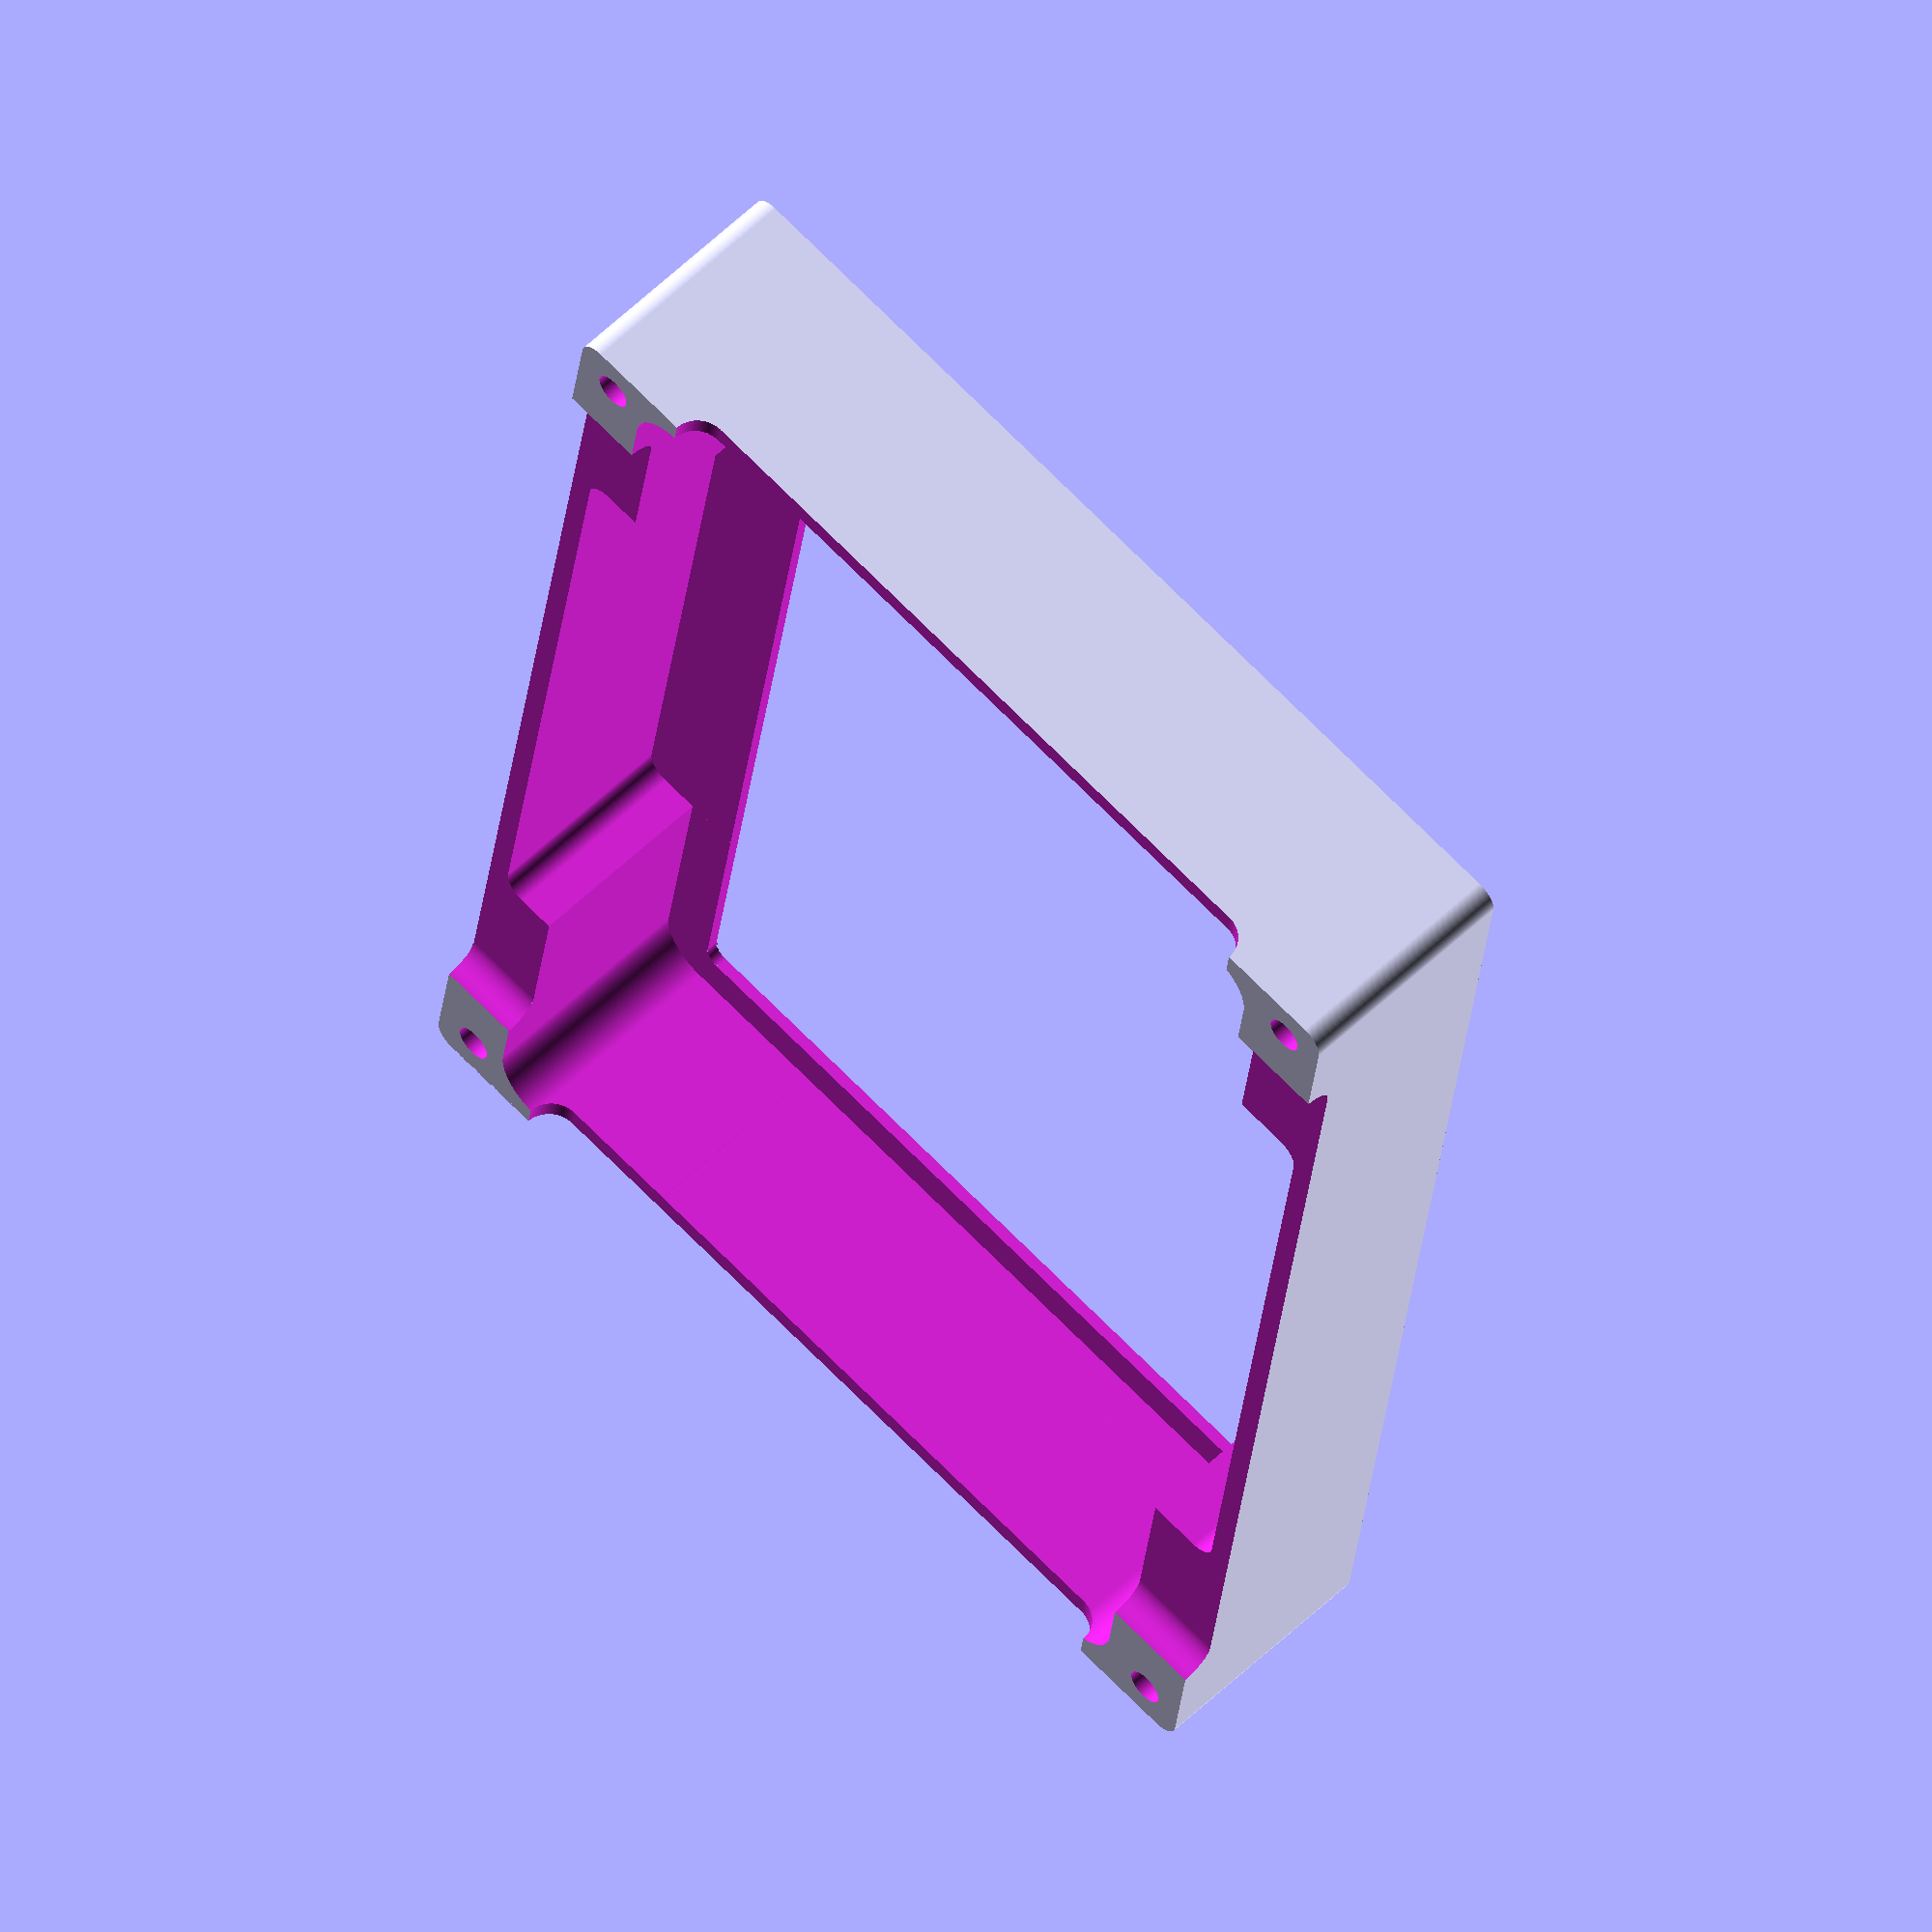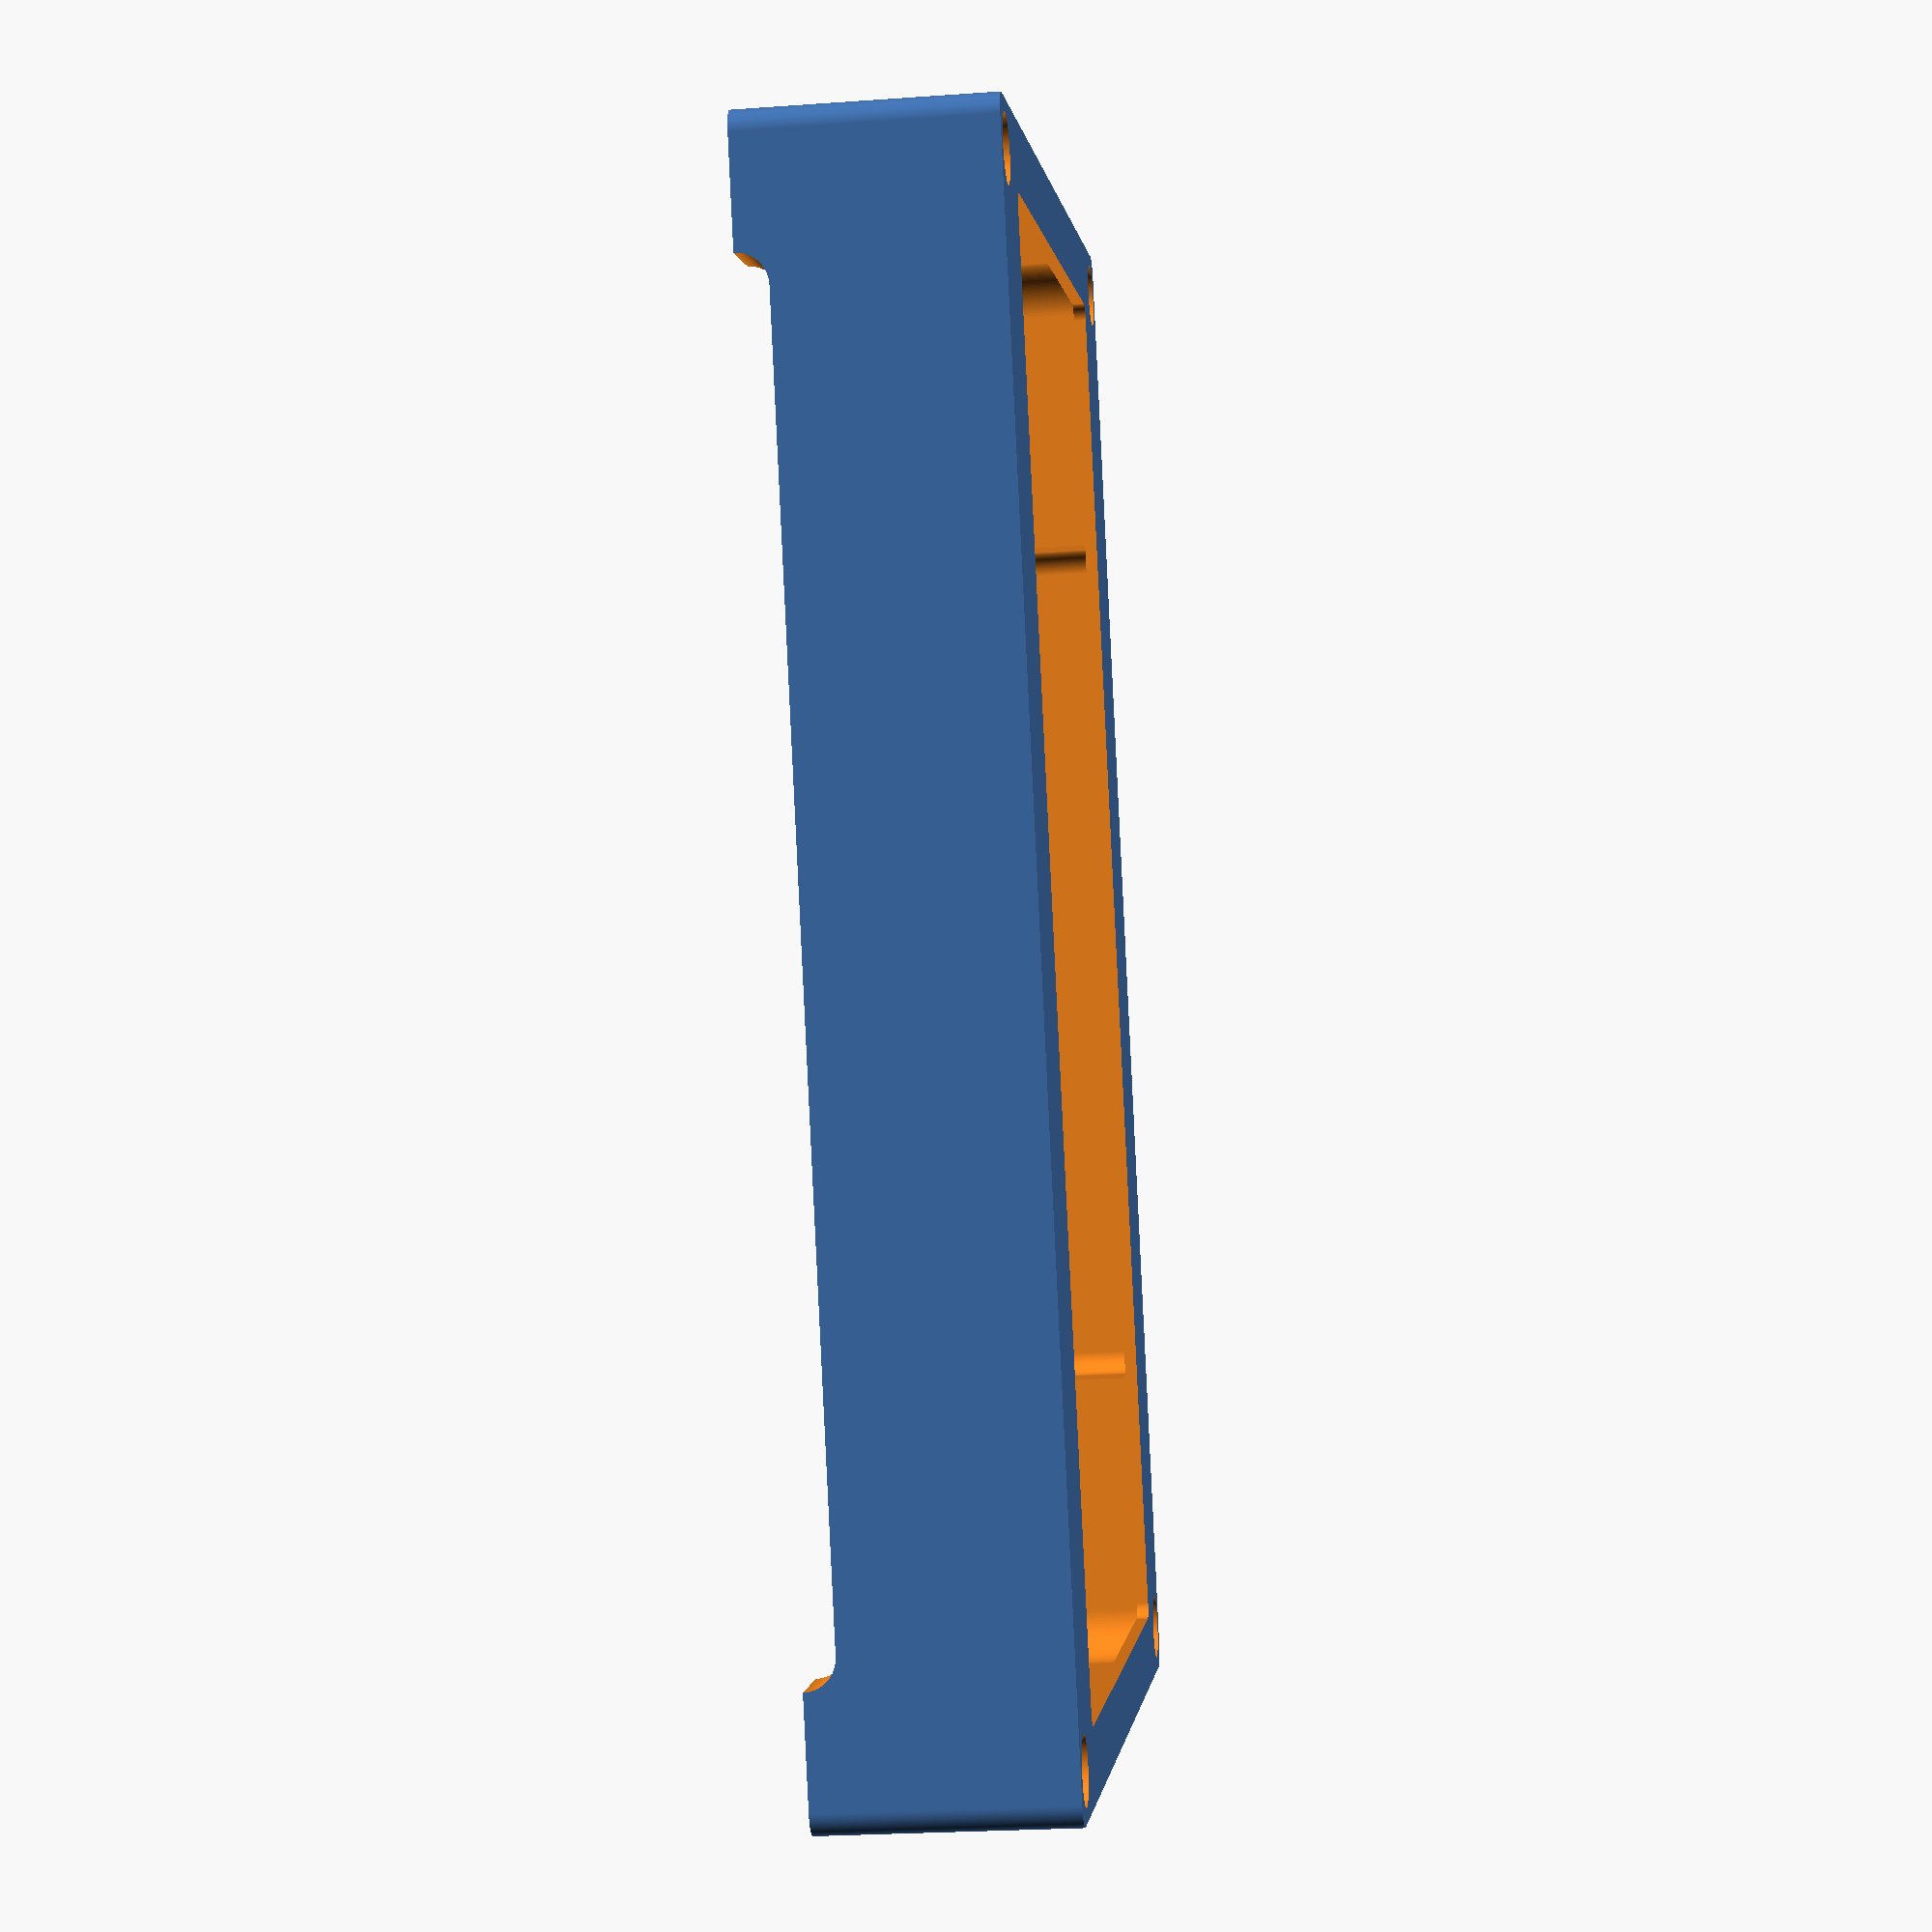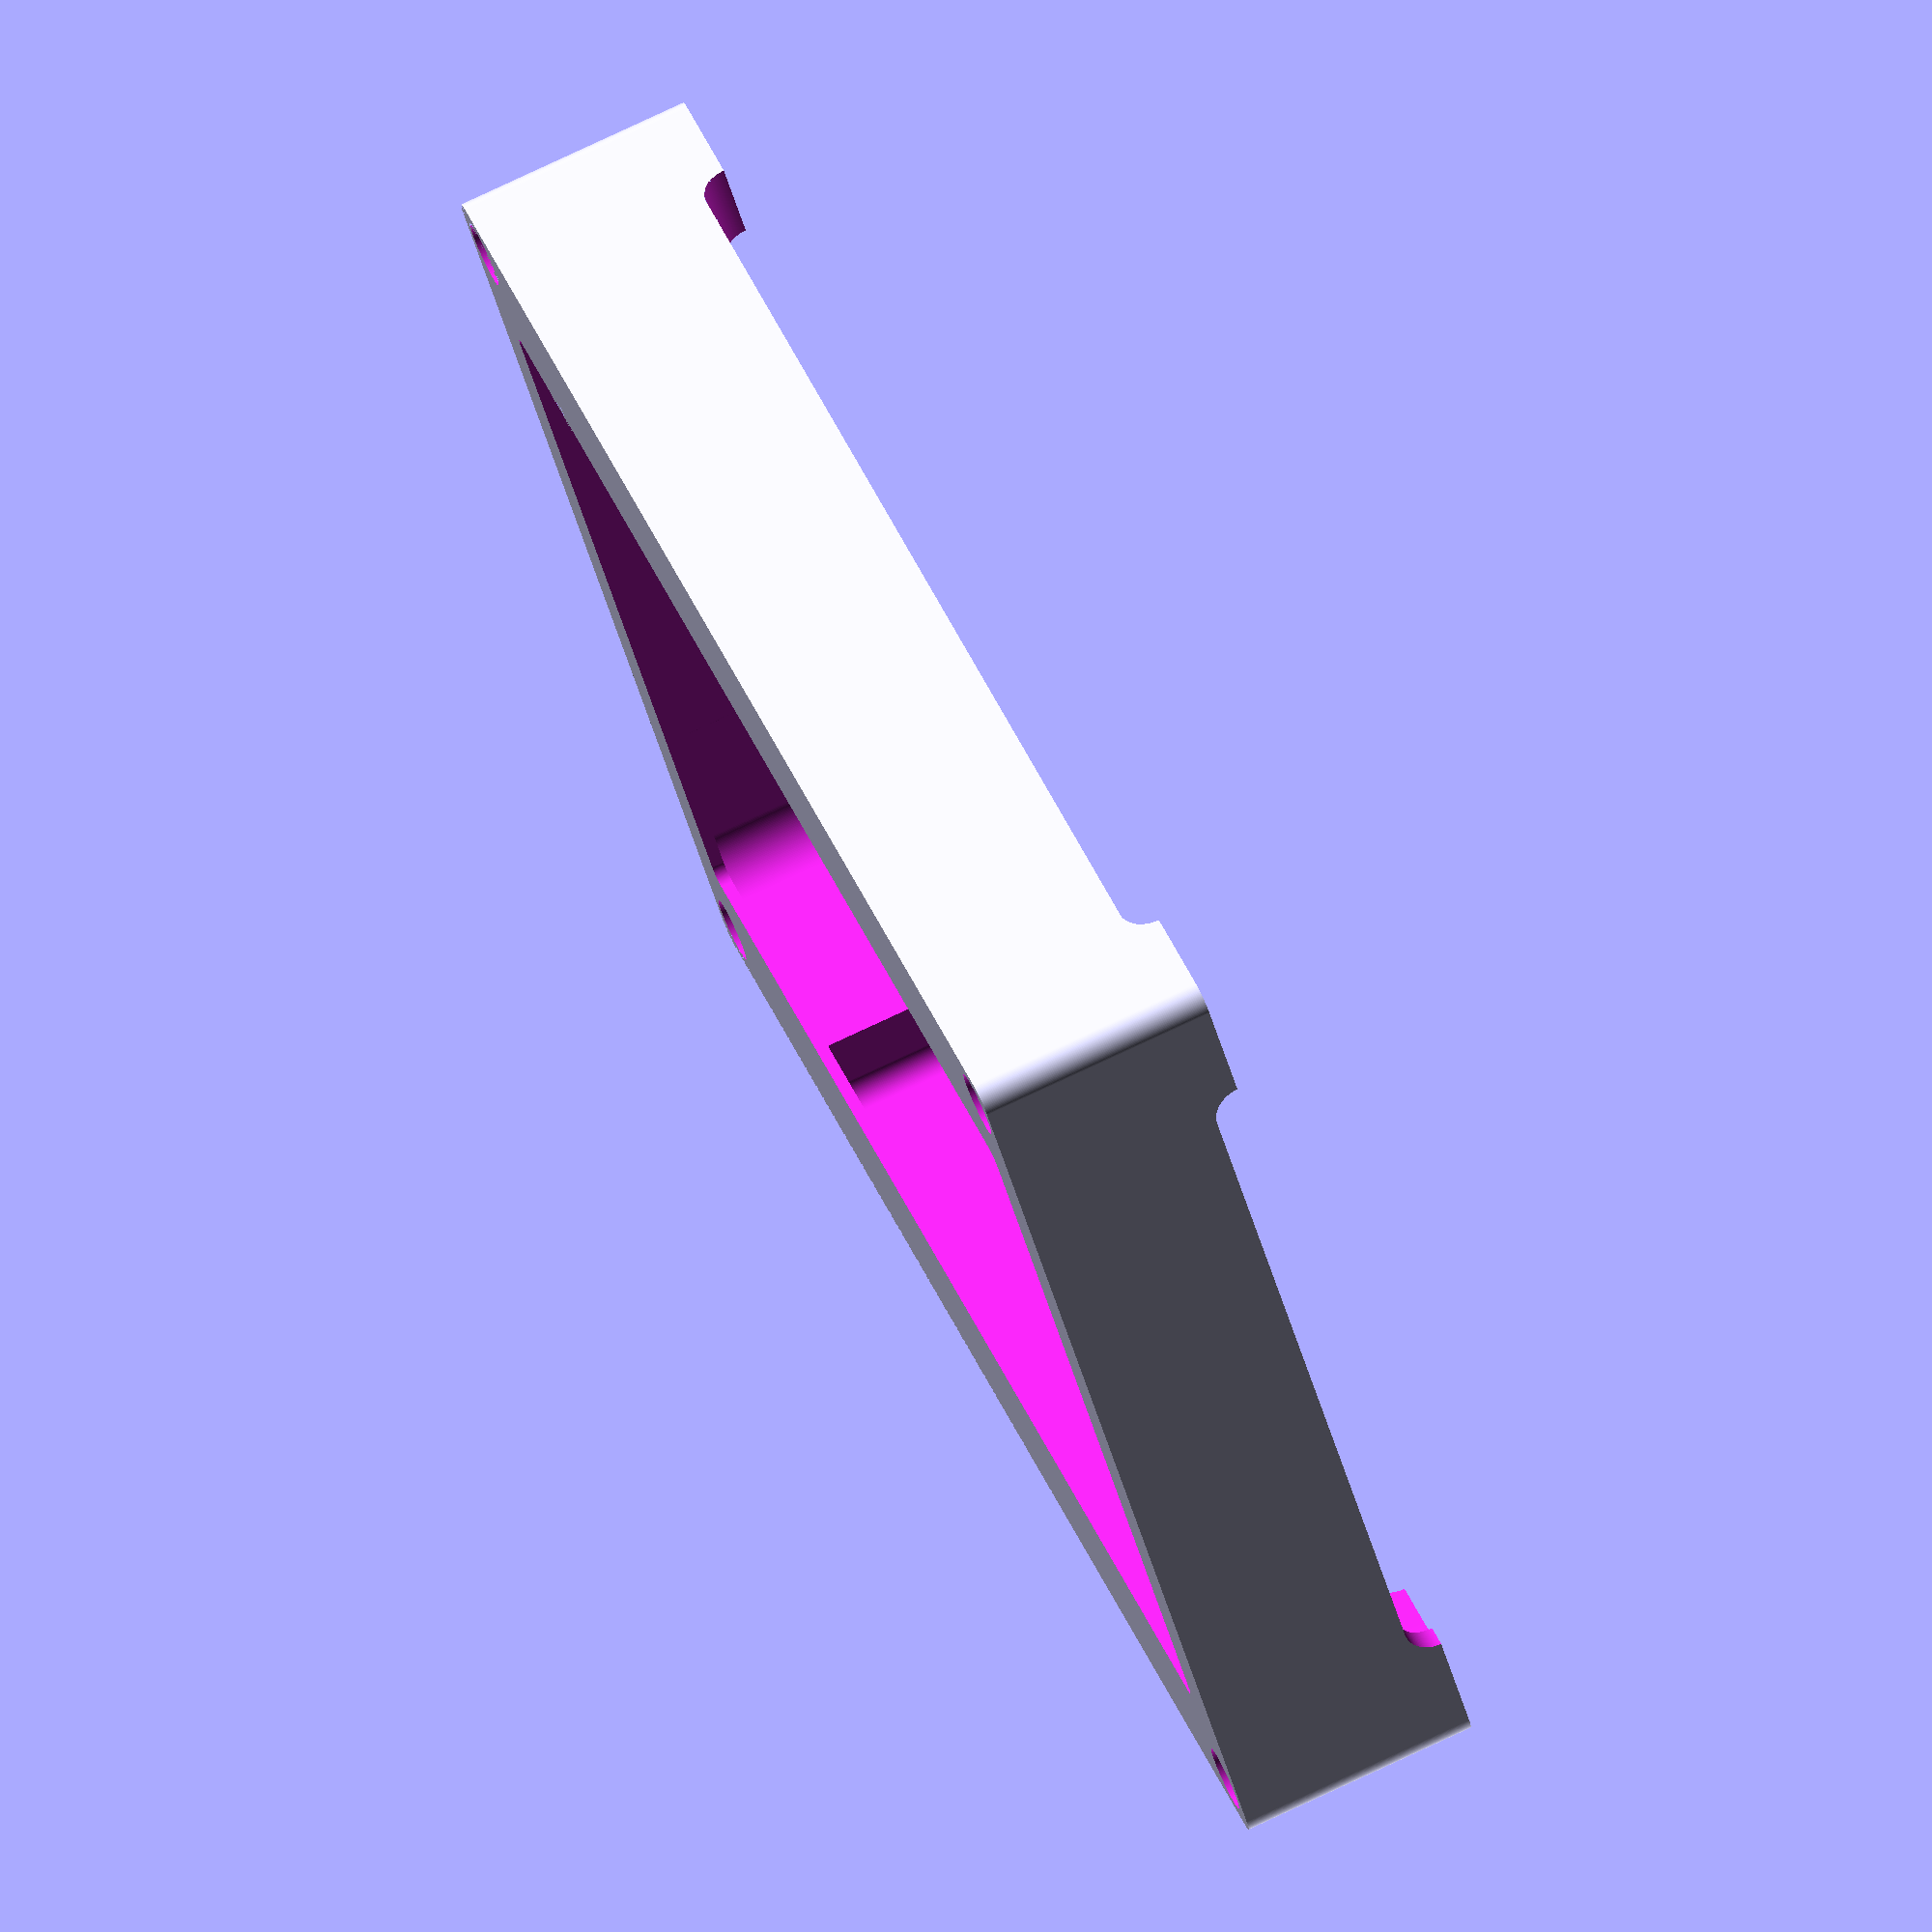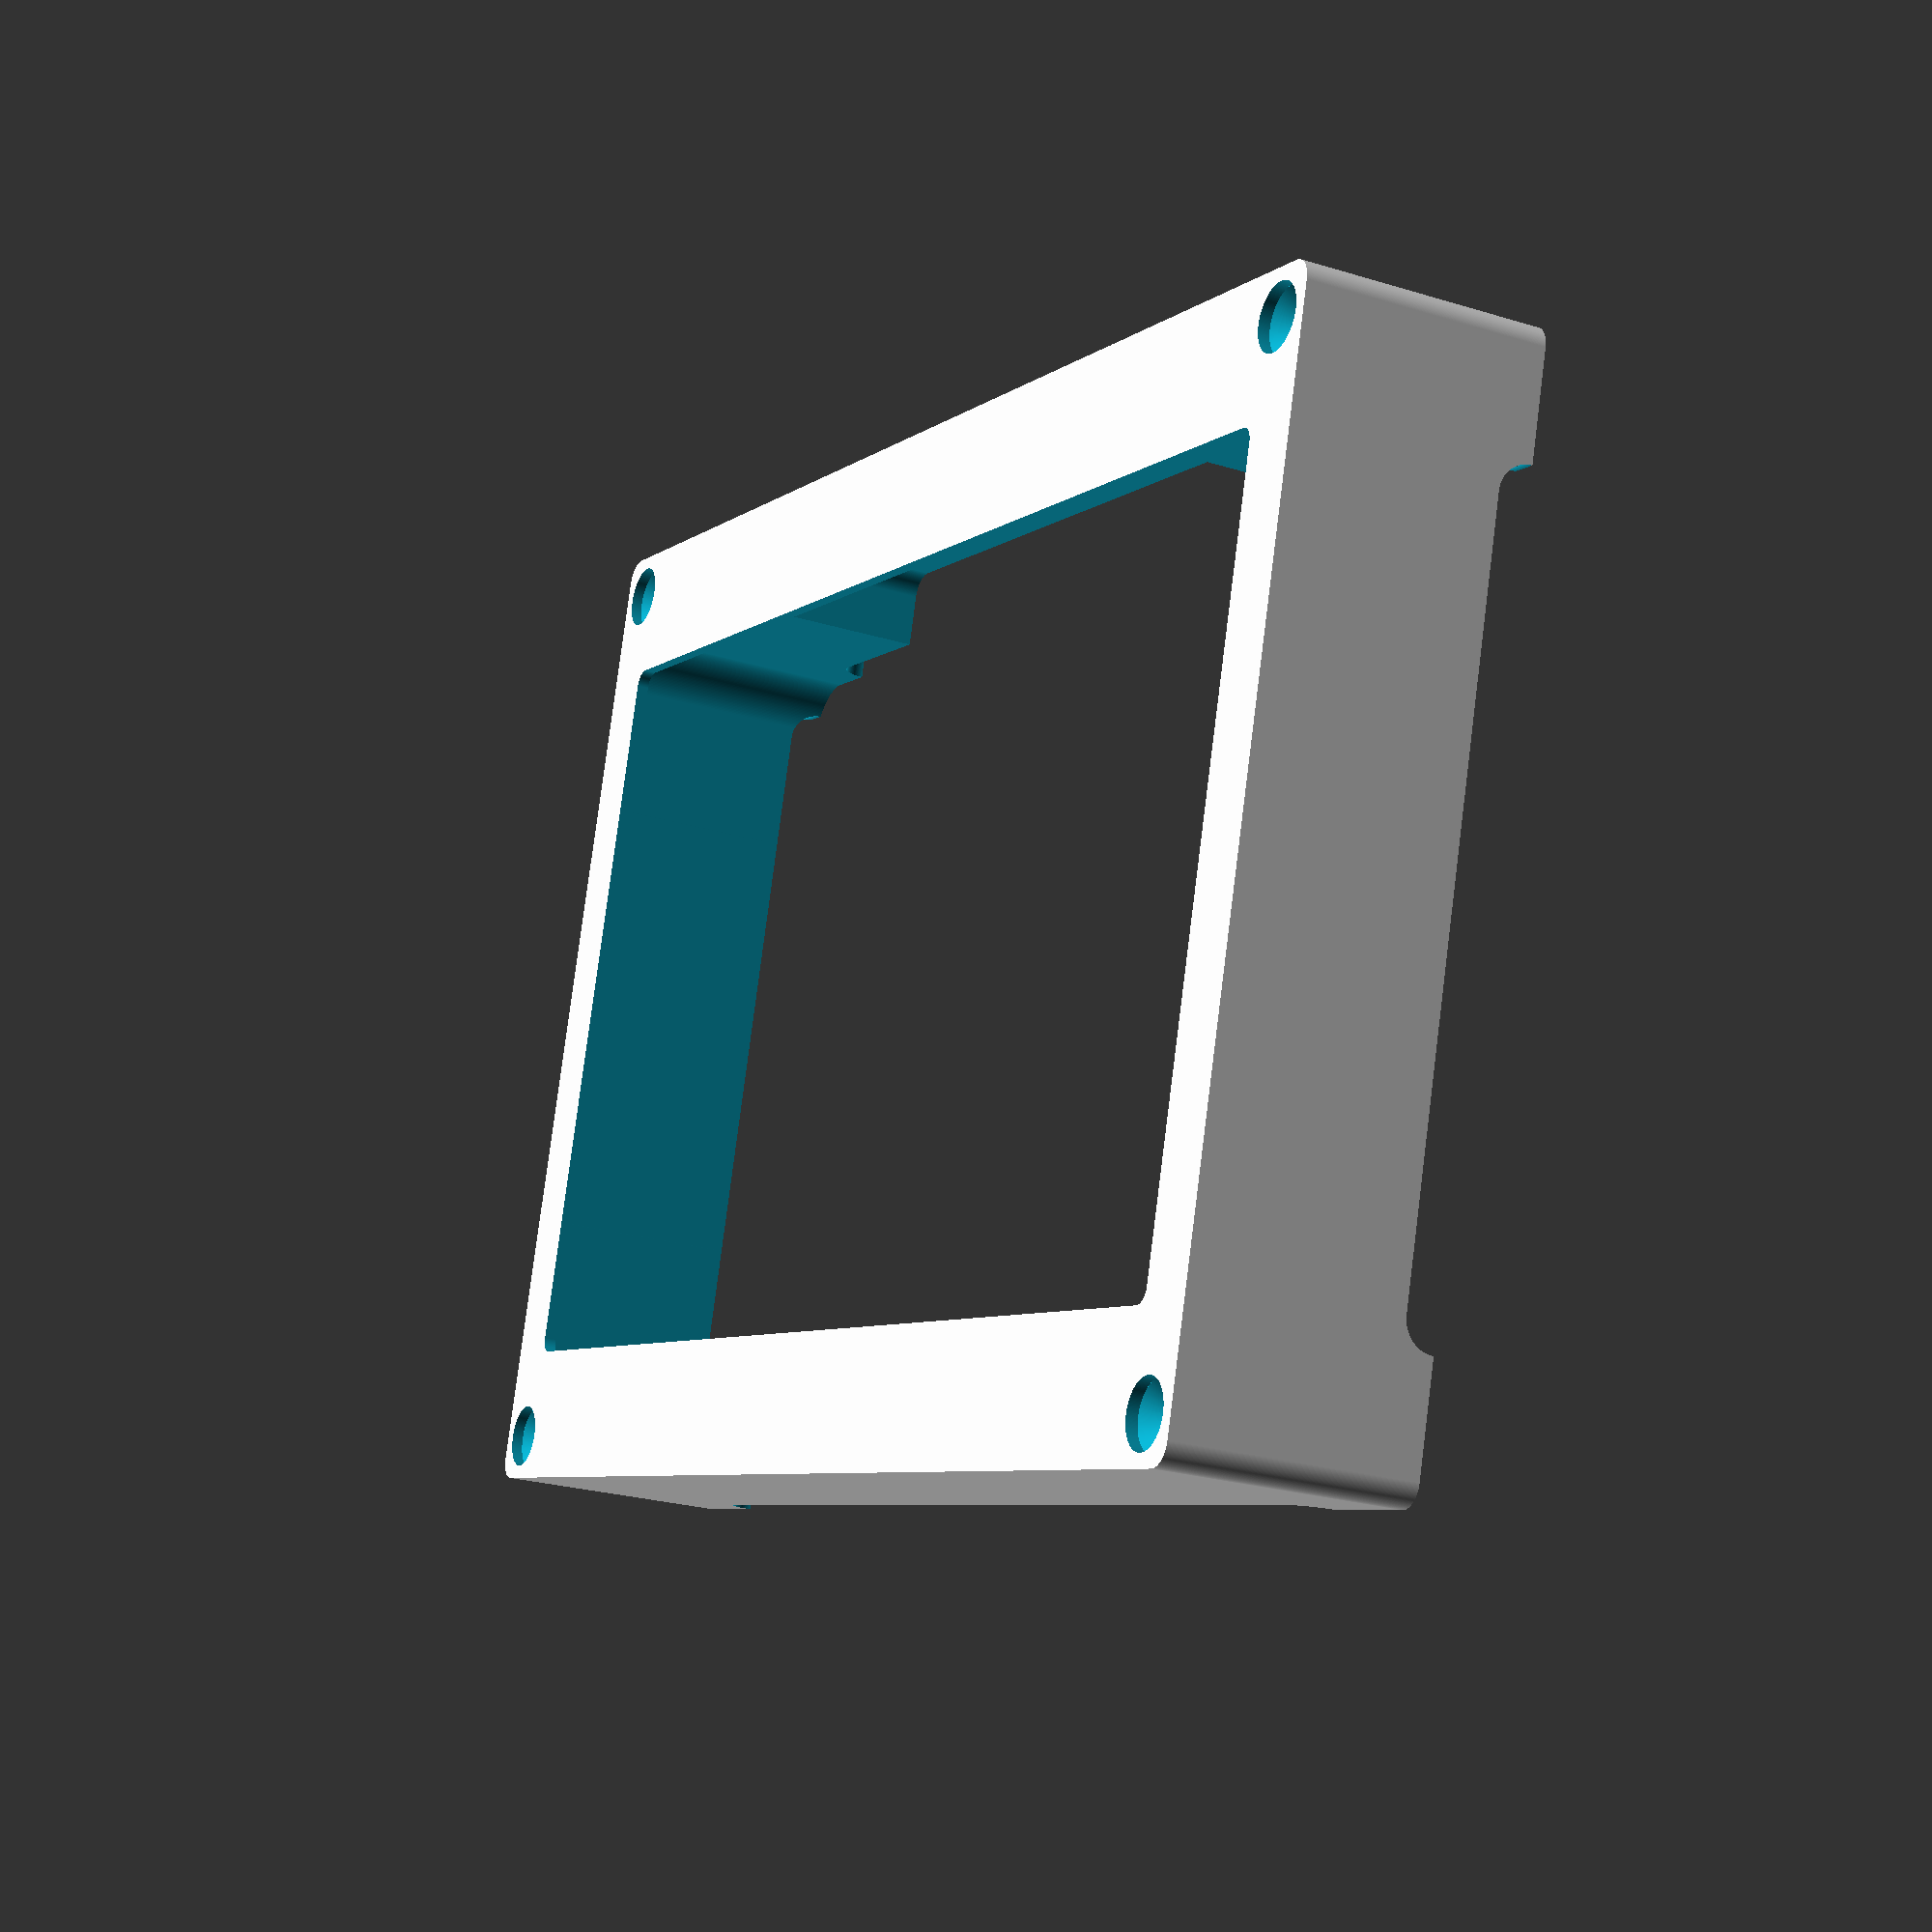
<openscad>
// https://github.com/OskarLinde/scad-utils/blob/master/morphology.scad
// empty in in /Users/<user>/Documents/OpenSCAD/libraries
// NOTE: Something I realised is symmetry is more important than spatial
// efficacy.
$fn = 200;

module rounded_cube(x,y,z,r) {
    linear_extrude(height=z) translate([r,r,0]) offset(r=r) square([x-2*r,y-2*r]);
}

// basic portrait bezel
// set tolerance to leave an appropriate gap for your manufacturing method
// https://www.3dprint-uk.co.uk/machine-accuracy/
// Tolerance is only given for the critical part, the tablet inlay
module bezel(
    // size of tablet/display (bounding box)
    x,y,z,
    // plastic covering screen: top, right, yframe, left (like CSS)
    // use to cover corner radius of tablet/display
    // use to cover non-display areas of tablet/display
    overhang=[3,3,3,3],
    // thickness of plastic covering screen
    rim_depth=2,
    // how far to move the rim down, use only to mount a flush screen from the front
    rim_inset=0,
    // frame intersecting y-axis
    yframe=10,
    // frame intersecting x-axis
    xframe=5,
    // move position of tablet/display along x-axis/y-axis to center a display with non-symmetric edges
    xshift=0,
    yshift=0,
    // internal cut out radius -- could match tablet/display corners. Important for flush displays
    internal_radius=2,
    // radius of rim, or support for flush screen
    rim_radius=2,
    slope=false
) {


    difference() {
        hull() {
            if (slope) {
                // experimental inefficient but cool looking slope!
                translate([0, -z, 0]) rounded_cube(x+xframe*2, y+yframe*2 + 2*z, 6, 3);
            }

            // bounding box
            rounded_cube(x+xframe*2, y+yframe*2, z + rim_depth + rim_inset, 3);
        }

        // cut tablet, leaving a thin wall at front
        translate([xframe+xshift,yframe+yshift,-1]) rounded_cube(x,y,z+1.001,internal_radius);

        // cut front inset, eating into rim to make inset
        translate([xframe+xshift,yframe+yshift, z + rim_depth + 0.001]) rounded_cube(x, y, 500, internal_radius);

        // cut out window leaving a rim
        translate([xframe + overhang[3], yframe + overhang[2], -500])
            rounded_cube(x - overhang[1] - overhang[3], y-overhang[0] - overhang[2], 1000, rim_radius);
    }


}

// http://www.screwfix.com/p/fischer-plasterboard-plug-ldf-4-x-mm-pk100/81956
// http://www.screwfix.com/p/goldscrew-woodscrews-double-self-countersunk-4-x-25mm-pk200/17430
//
// Possibly use
// http://www.screwfix.com/p/dewalt-plasterboard-fixings-metal-25mm-pack-of-100/69132
// Which is not countersunk and therefore not self centering. Can tolerate alignment with bigger hole.
//
// It turns out the screws/plugs work great if you mount them right:
// 1. Attach bezel to wall with masking tape (level with spirit level)
// 2. Drill 4mm pilot holes
// 3. Remove bezel
// 4. Ream out holes with 6mm bit
// 5. Tap in plugs with hammer
// 6. Apply black nail polish to screw heads
//
// (6) was discovered to be better than using printed plastic screw head covers.
module countersunk_screwhole(head=8.5,diameter=4.5) {
    // head
    translate([0,0,-head*0.762/2]) cylinder(h=head*0.762,r1=0,r2=head/2,center=true);
    // shank
    // expand 10% for some play
    translate([0,0,-250/2]) cylinder(h=250,r1=diameter*0.55,r2=diameter*0.55,center=true);
    // plug hole
    translate([0,0,9.99]) cylinder(h=20,r=head/2,center=true);
}

module mountable_bezel(
    x,
    y,
    z,
    overhang=[3, 3, 3, 3],
    rim_depth=2,
    rim_inset=0,
    yframe=11,
    xframe=5,
    margin=1,
    xshift=0,
    yshift=0,
    internal_radius=2,
    rim_radius=2
) {
    x = x+margin;
    y = y+margin;
    z = z+margin;

    height = y + yframe*2;
    width = x+2*xframe;
    screw_z = z+rim_depth-1.5;

    difference() {
        bezel(
            x=x, y=y, z=z,
            overhang=overhang,
            rim_depth=rim_depth,
            rim_inset=rim_inset,
            yframe=yframe,
            xframe=xframe,
            xshift=xshift,
            yshift=yshift,
            internal_radius=internal_radius,
            rim_radius=rim_radius
        );
        translate([6,6,screw_z]) countersunk_screwhole(); // BL
        translate([width-6,6,screw_z]) countersunk_screwhole(); // BR
        translate([6,height-6,screw_z]) countersunk_screwhole(); // TL
        translate([width-6,height-6,screw_z]) countersunk_screwhole(); // TR


        // vents provide passive cooling (remove the back cover of tablet if
        // tablet is used) and also make the product look slimmer
        vent_margin = max(xframe + 5, yframe + 5);
        // x vents
        translate([-500,vent_margin,4]) rotate([0,90,0]) rounded_cube(12,y+yframe*2-2*vent_margin,1000,4);
        // y vents
        translate([vent_margin, 500, 4]) rotate([0,90,270]) rounded_cube(12,x+xframe*2-2*vent_margin,1000,4);

        // cable recesses, will only appear if frames are wide enough
        translate([3, yframe+y*0.2, z]) mirror([0,0,1]) rounded_cube(xframe*2 + x -6, y*0.6, 500, 3);
        translate([xframe+x*0.2, 3, z]) mirror([0, 0, 1]) rounded_cube(x*0.6, yframe*2 + y -6, 500, 3);

        // WIP -- conduit. TODO: thin wall to accept coupling, possibly also hex. Shorten vent conduit side.
        //translate([25, -1, 17]) rotate([270, 0, 0]) cylinder(yframe+2, d=20);
        //// spanner, recess
        //translate([14.5, 3, -0.001]) cube([21, yframe, 30]);
    }

}

module fire5_bezel() {
    difference() {
        mountable_bezel(115,191,10.6,rim_depth=1.5,yframe=12);

        // volume rocker (30-54)
        translate([30+5,10+192,0]) cube([24,1.8,10.8]);

        // microUSB solder connector + wire routing (25 45)
        translate([2*5+115-45,10+191,0]) cube([20,11,10.8]);

        // power button cutout
        translate([2*5+115-27,10+192,0]) cube([14,2,10.8]);

        // power button hole
        translate([2*5+115-20,10+191,10.6/2]) rotate([270,0,0]) cylinder(h=20,r=1.5);
    }
}

module nexus4_bezel() {
    difference() {
        mountable_bezel(68.7,133.9,9.1,[12,3,12,3],rim_depth=1.5,yframe=13);

        // volume rocker
        translate([5-1.8,12+79,0]) cube([1.8,23,0]);

        // microUSB solder connector + wire routing (25 45)
        translate([5+68.7/2-10,2,0]) cube([20,13,9]);

        // power button cutout
        translate([5+68.7,12+101,0]) cube([1.8,12,9]);

        // power button hole
        translate([5+68.7,12+101+6,9.1/2]) rotate([270,0,270]) cylinder(h=20,r=1.5);
    }
}

//fire5_bezel();
//nexus4_bezel();

// pi LCD
mountable_bezel(
    193,
    111,
    29,
    overhang=[6, 6, 6, 6],
    rim_depth=1.6,
    rim_inset=0,
    yframe=12,
    xframe=3,
    yshift=1,
    internal_radius=6.5
);

// pi LCD with inset bezel
//difference() {
//mountable_bezel(
//    193.5,
//    111.5,
//    26,
//    overhang=[7, 11, 3, 4],
//    rim_depth=2,
//    rim_inset=1.50,
//    yframe=12,
//    xframe=3,
//    yshift=1,
//    internal_radius=6.5,
//    rim_radius=1
//);
//
//translate([-1,-1,-1]) cube([300,300,25]);
//}

</openscad>
<views>
elev=122.2 azim=262.2 roll=314.7 proj=o view=wireframe
elev=205.1 azim=65.1 roll=263.4 proj=p view=solid
elev=281.8 azim=322.7 roll=64.9 proj=o view=solid
elev=204.3 azim=16.1 roll=117.1 proj=p view=solid
</views>
